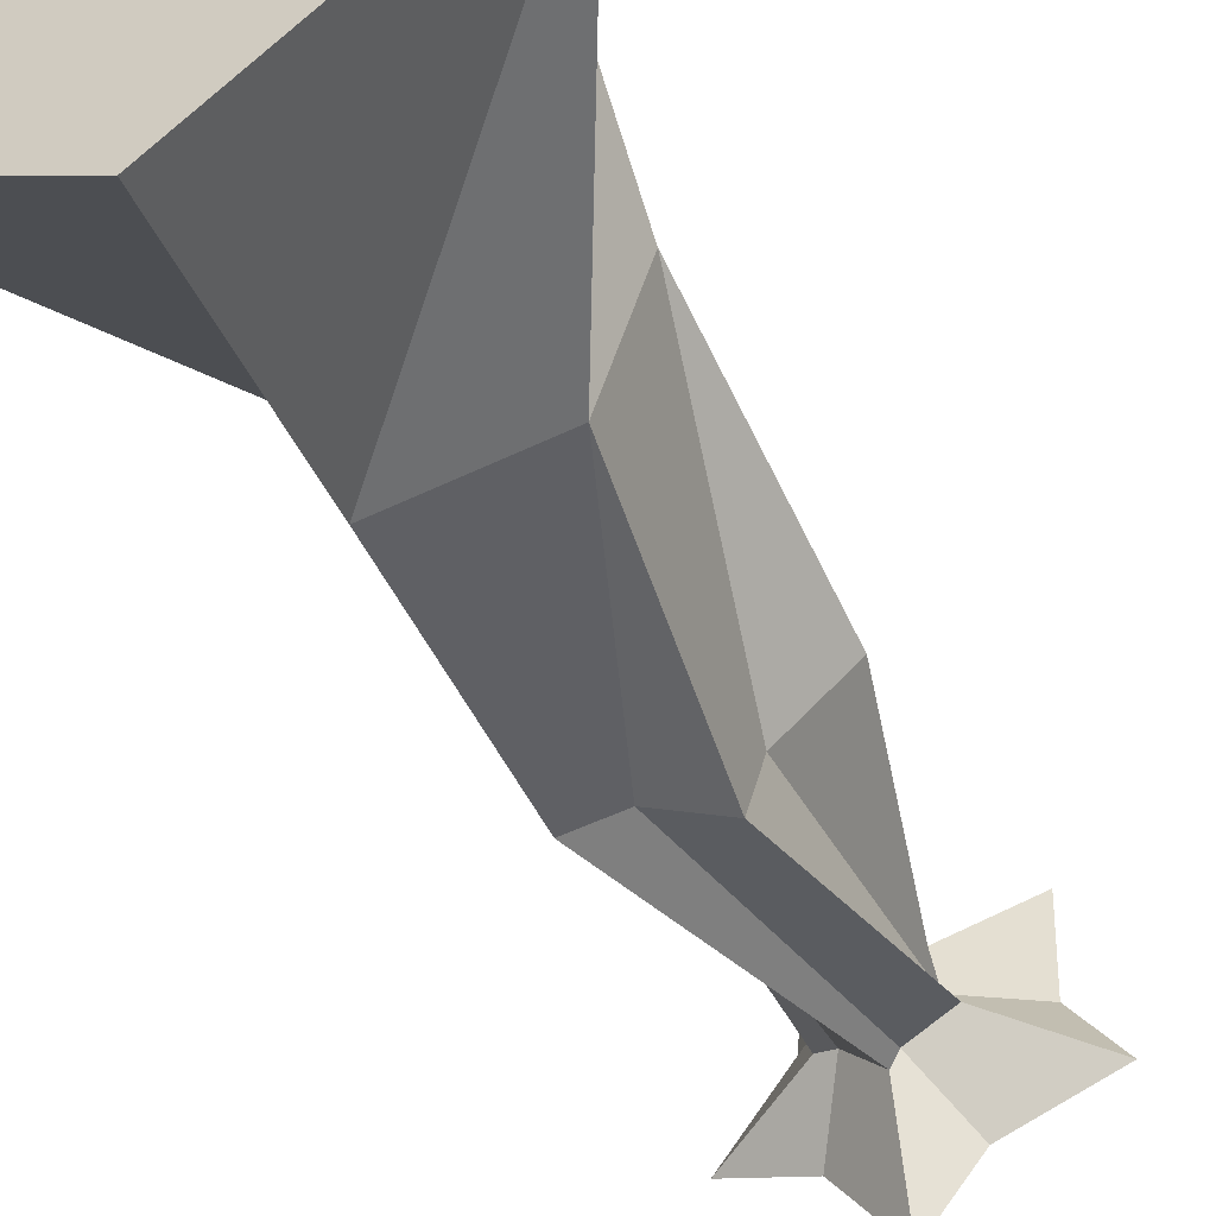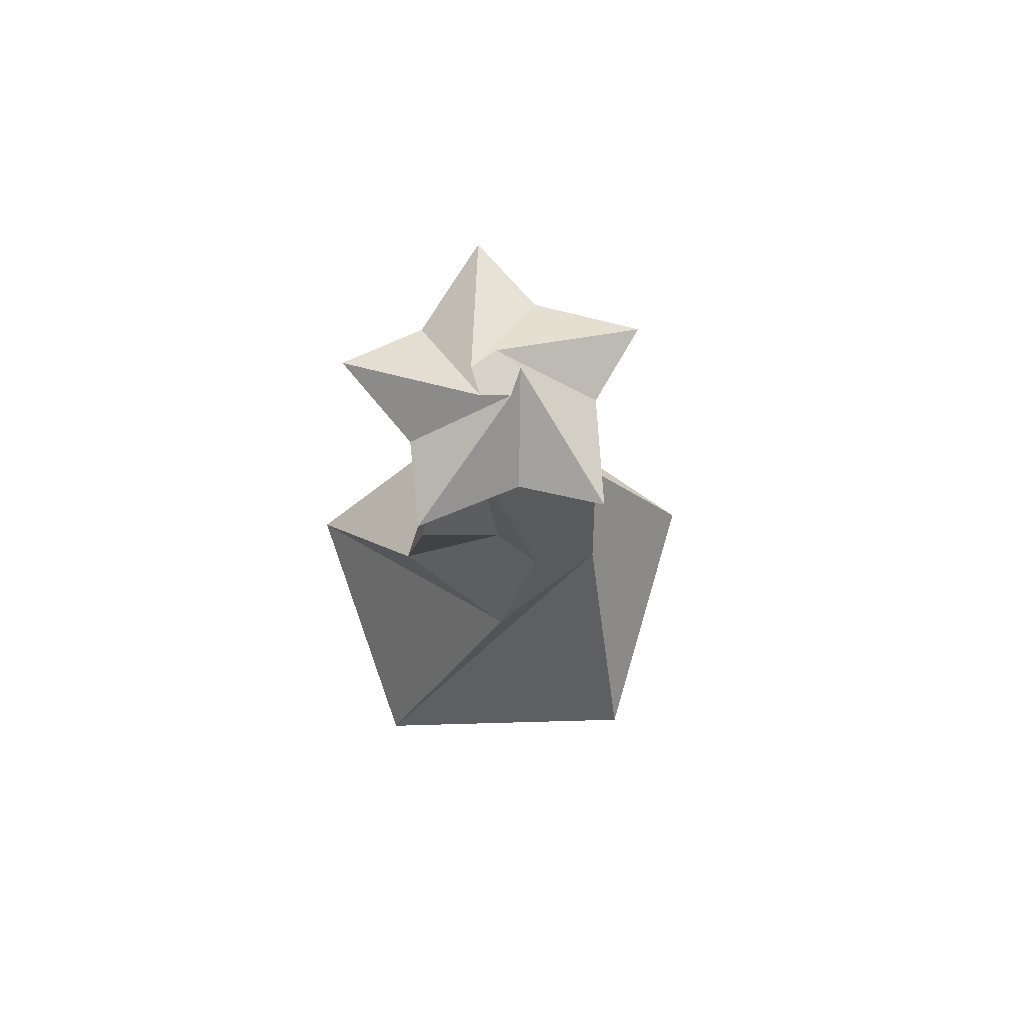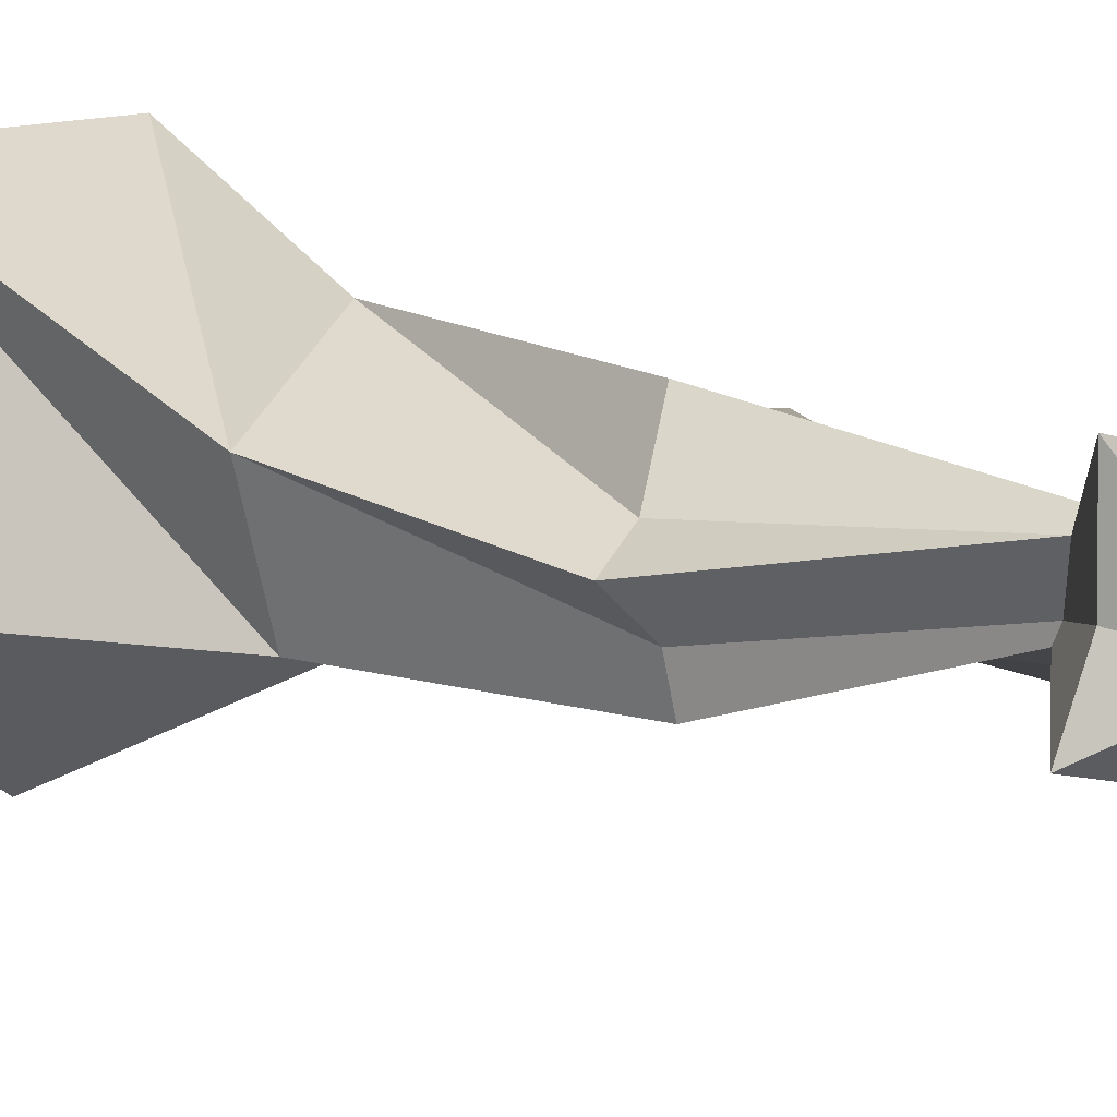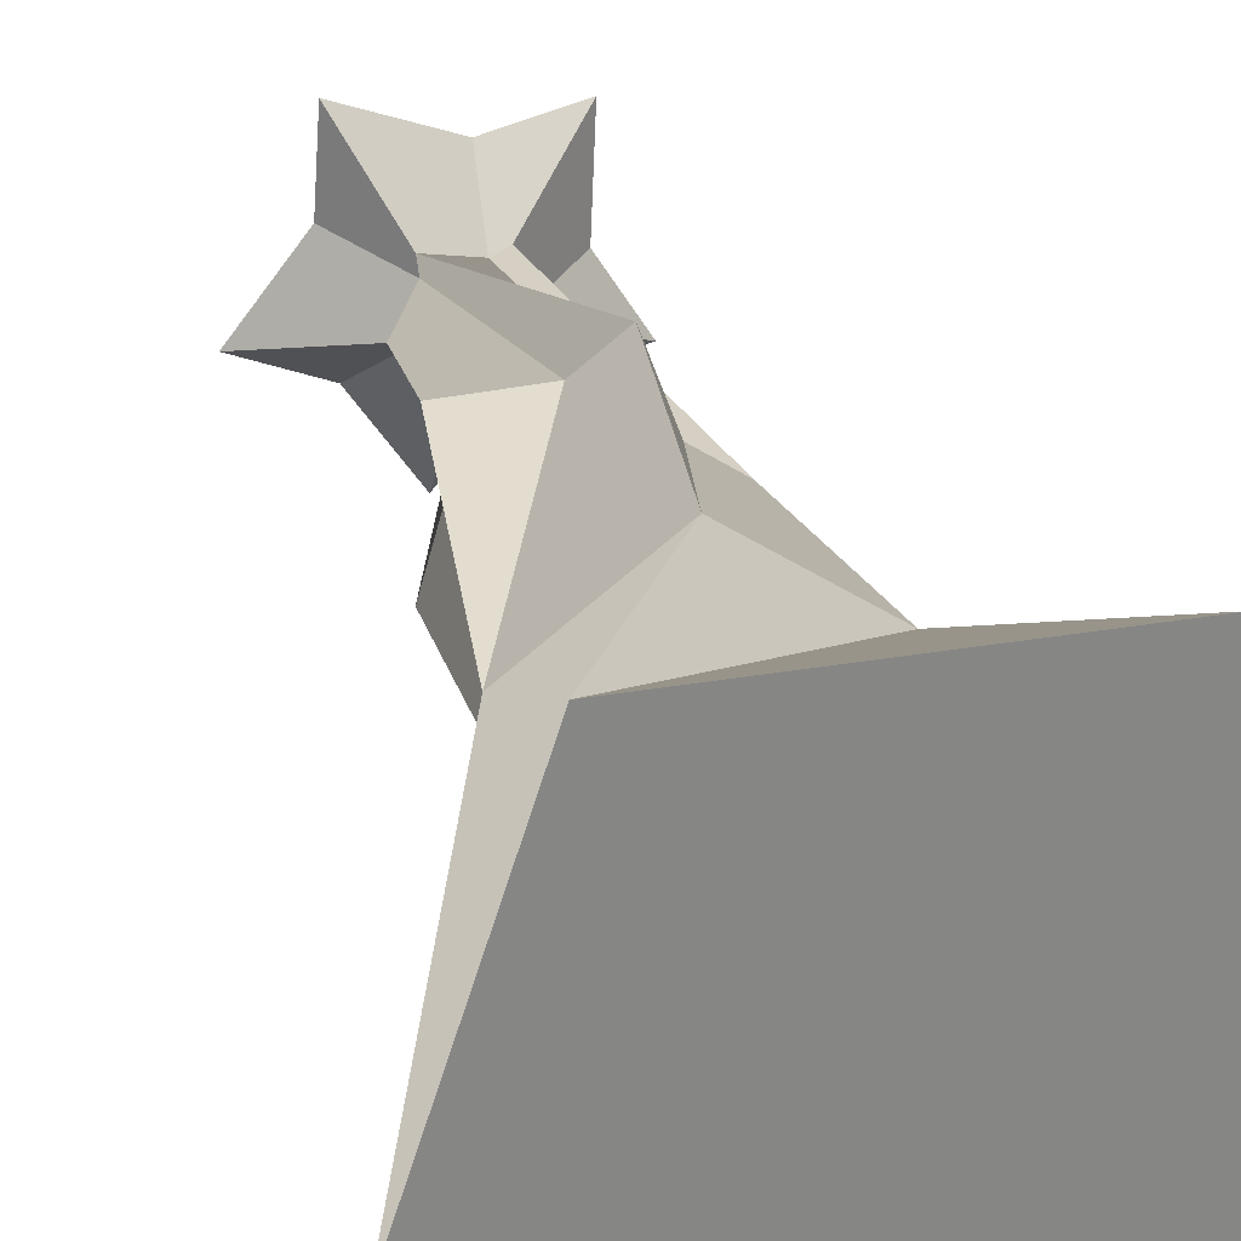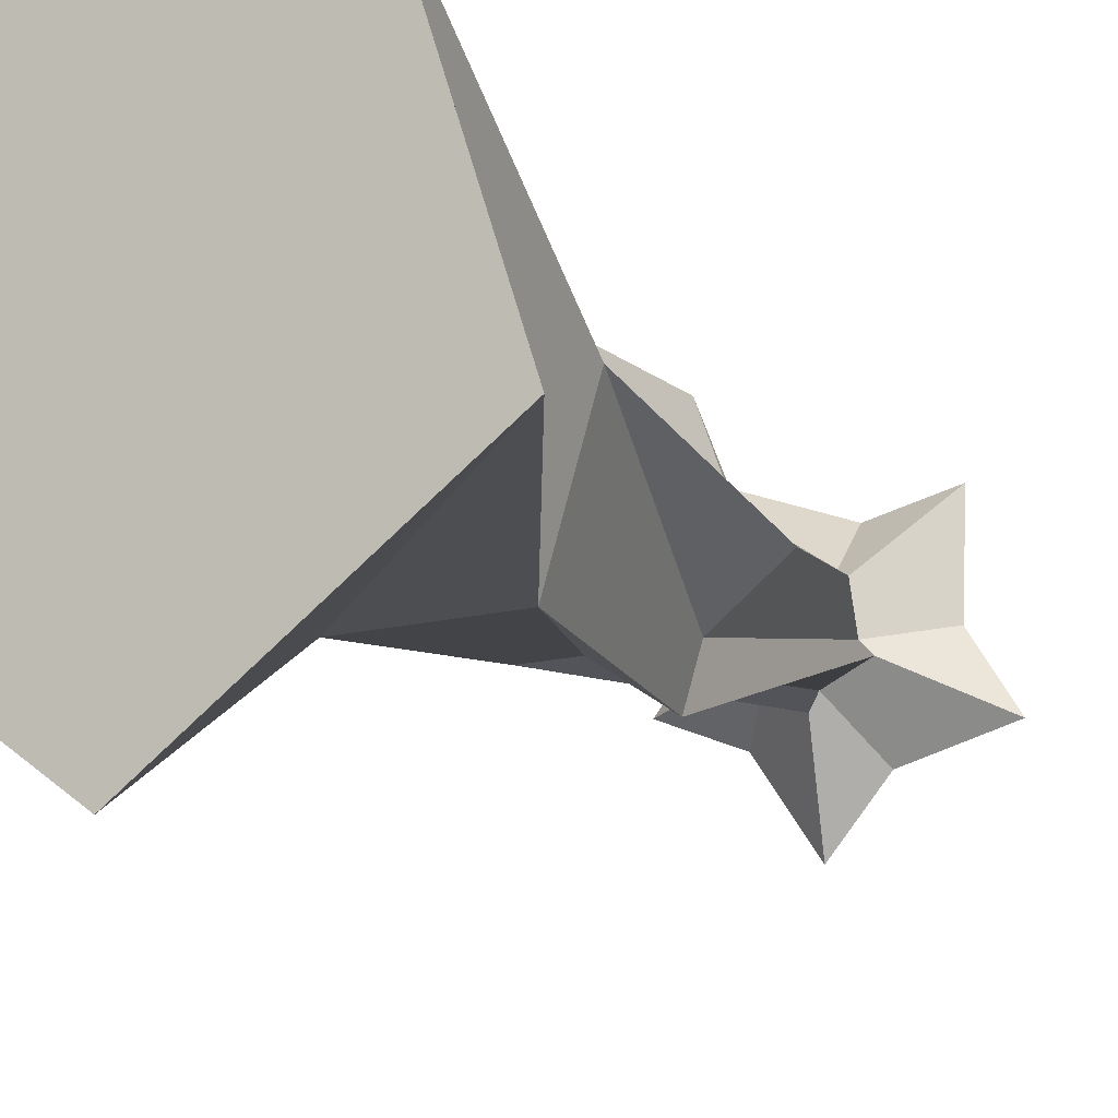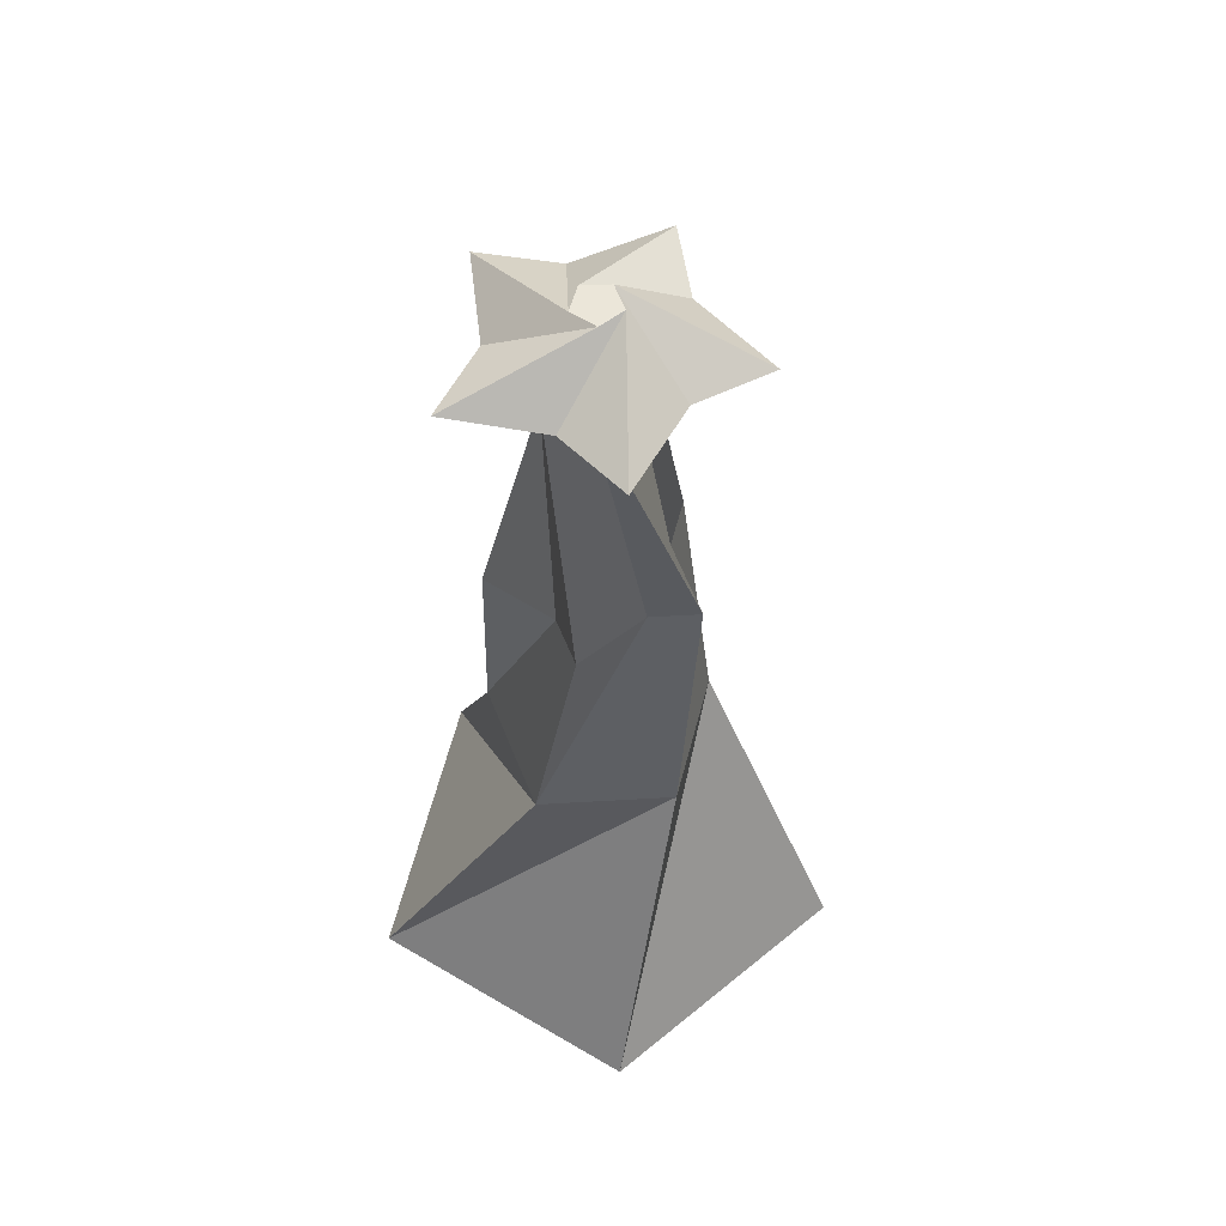
<metadata>
{"format":"obj","ext":"obj","renderer":"f3d","projection":"perspective","resolution":1024,"background":"white","views":[{"elev":-51.8,"azim":27.1,"up":"+Z"},{"elev":77.1,"azim":142.4,"up":"+Y"},{"elev":11.9,"azim":127.9,"up":"+Z"},{"elev":28.1,"azim":-15.0,"up":"+Z"},{"elev":-13.9,"azim":27.6,"up":"+Z"},{"elev":56.9,"azim":31.5,"up":"+Y"}]}
</metadata>
<code>
o Morphy_Cylinder.003
v 0 0 -0.5
v -0.04405 1.876 -0.01603
v 0.4755 0 -0.1545
v 0.001636 1.876 -0.04685
v 0.2939 0 0.4045
v 0.04506 1.876 -0.01292
v -0.2939 0 0.4045
v 0.02621 1.876 0.03886
v -0.4755 0 -0.1545
v -0.02886 1.876 0.03694
v -0.1344 0.6198 -0.192
v 0.1411 0.6198 -0.1872
v 0.2216 0.6198 0.0763
v -0.00409 0.6198 0.2343
v -0.2241 0.6198 0.06853
v -0.177 1.153 -0.1165
v -0.001313 1.664 -0.1013
v -0.02639 1.767 -0.2904
v 0.07673 1.767 -0.1683
v 0.01488 1.664 -0.07208
v -0.07685 1.153 -0.1147
v -0.1655 1.153 0.1324
v -0.09674 1.664 -0.03005
v -0.2844 1.767 -0.06465
v -0.1363 1.767 -0.125
v -0.06395 1.664 -0.03642
v -0.1328 1.153 0.03764
v -0.161 1.767 0.09105
v -0.0544 1.664 0.04957
v -0.00525 1.153 0.138
v 0.07477 1.153 0.1983
v -0.05847 1.664 0.08271
v -0.1494 1.767 0.2505
v 0.2117 1.153 -0.00984
v 0.0606 1.664 0.08117
v 0.1921 1.767 0.2194
v 0.03684 1.767 0.1813
v 0.03033 1.664 0.06706
v 0.1296 1.153 0.04763
v 0.05605 1.153 -0.2043
v 0.09592 1.664 -0.03255
v 0.2681 1.767 -0.1148
v 0.1838 1.767 0.02098
v 0.07315 1.664 -0.008123
v 0.08534 1.153 -0.1085
f 4 2 10 8 6
f 8 33 37 6
f 1 3 5 7 9
f 6 36 43 4
f 4 42 19 2
f 2 18 25 10
f 10 24 28 8
f 9 15 1
f 1 11 3
f 3 12 5
f 5 13 7
f 7 14 9
f 12 3 11
f 11 1 15
f 15 9 14
f 14 7 13
f 13 5 12
f 14 31 30 15
f 16 17 20 21
f 17 18 19 20
f 18 2 19
f 18 17 26 25
f 17 16 27 26
f 22 23 26 27
f 23 24 25 26
f 24 10 25
f 24 23 29 28
f 23 22 30 29
f 32 29 30 31
f 28 29 32 33
f 8 28 33
f 33 32 38 37
f 32 31 39 38
f 14 39 31
f 39 34 35 38
f 38 35 36 37
f 37 36 6
f 42 41 20 19
f 41 40 21 20
f 36 35 44 43
f 35 34 45 44
f 13 34 39 14
f 30 22 15
f 15 22 27 11
f 27 16 11
f 11 16 21 12
f 21 40 12
f 12 40 45 13
f 34 13 45
f 40 41 44 45
f 41 42 43 44
f 42 4 43

</code>
